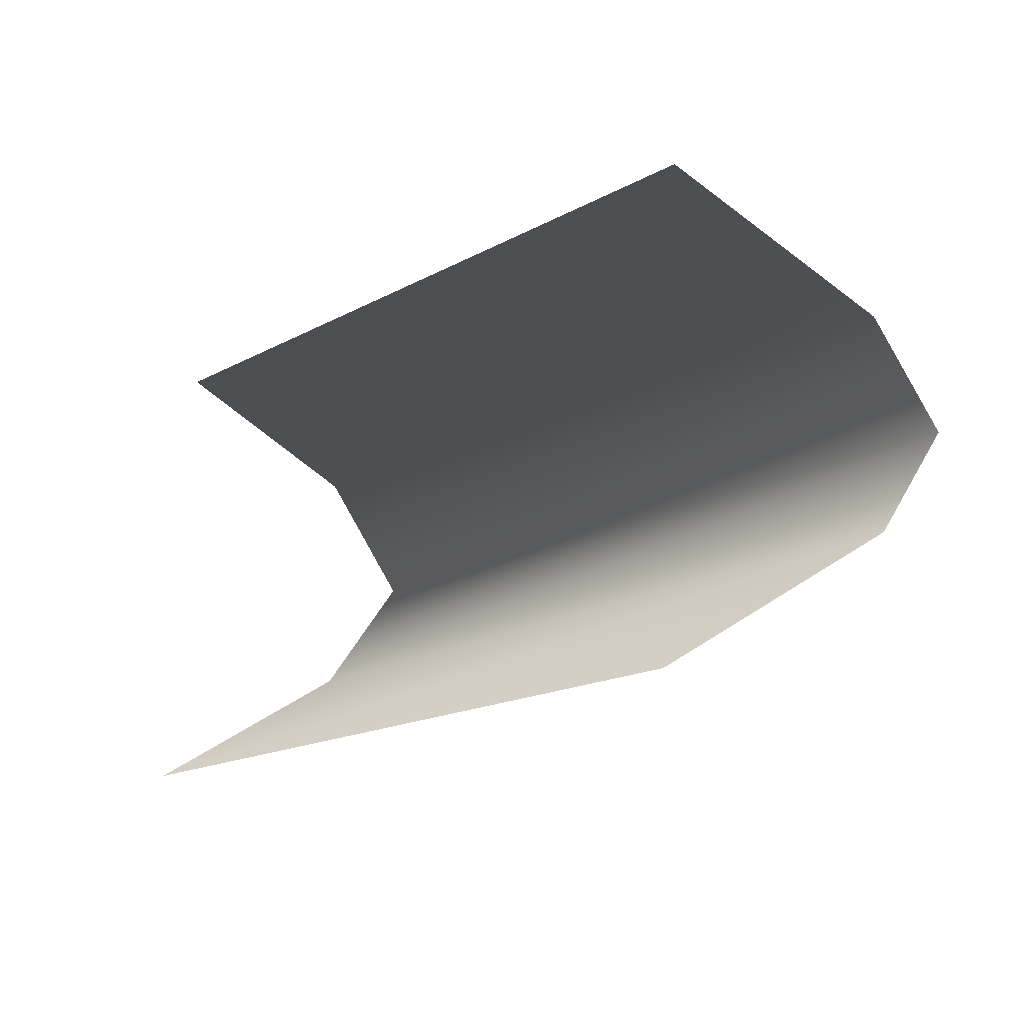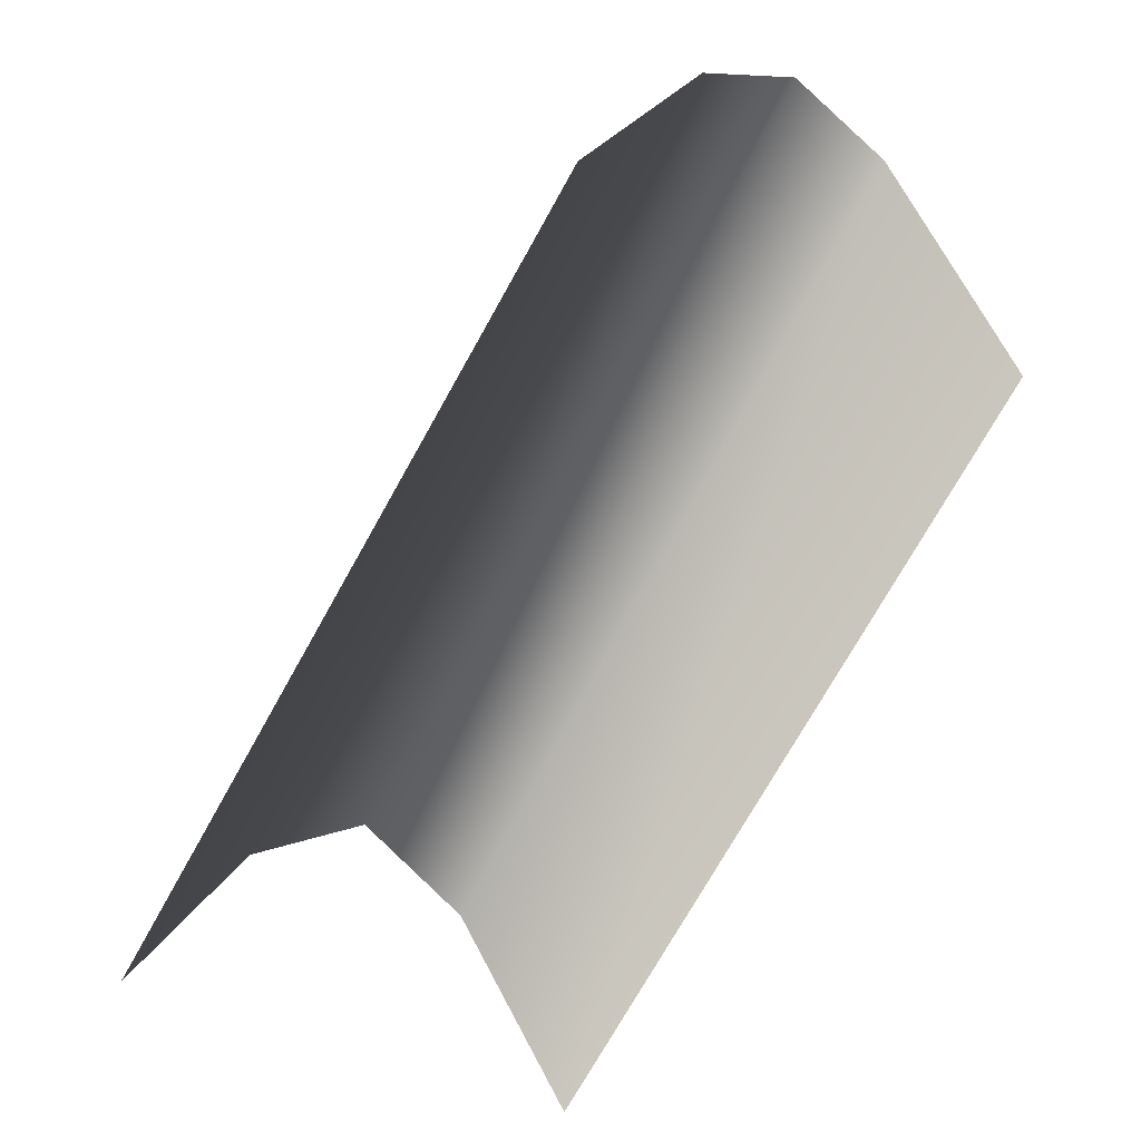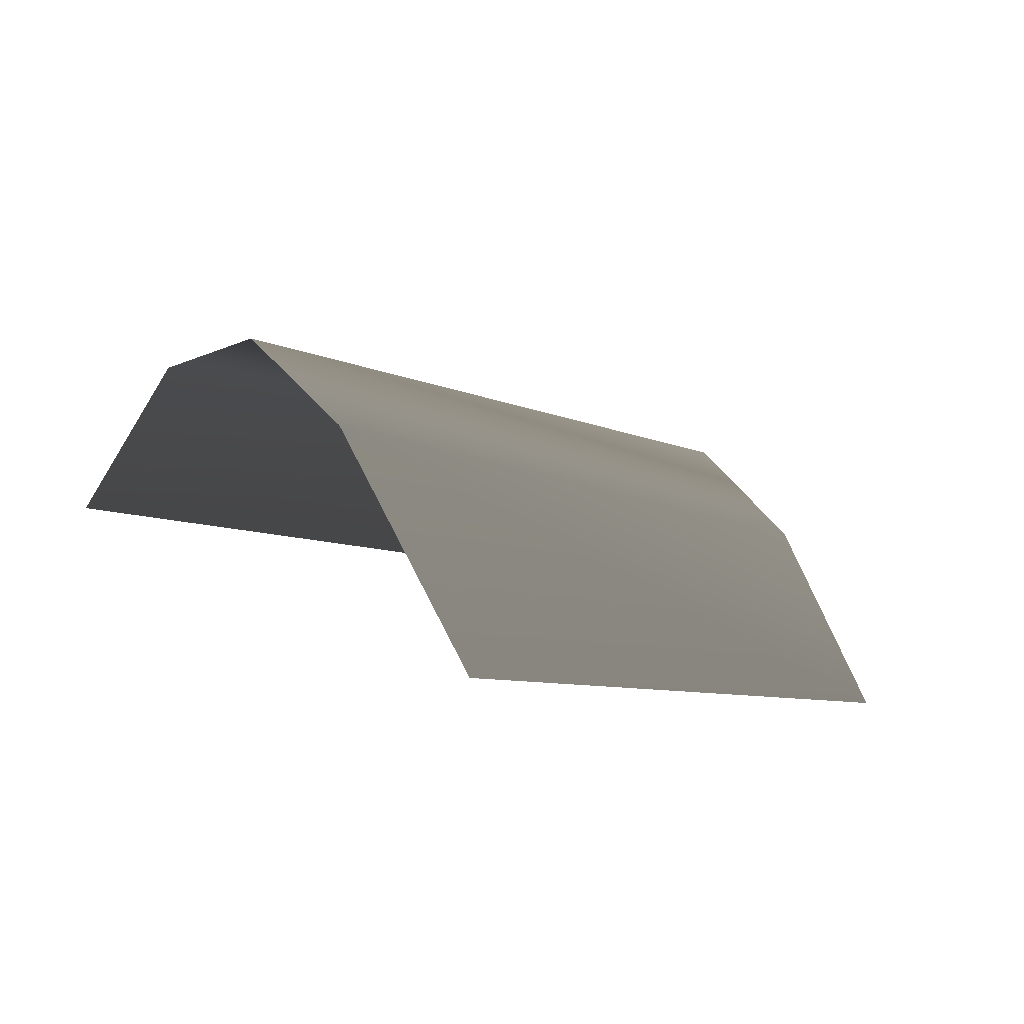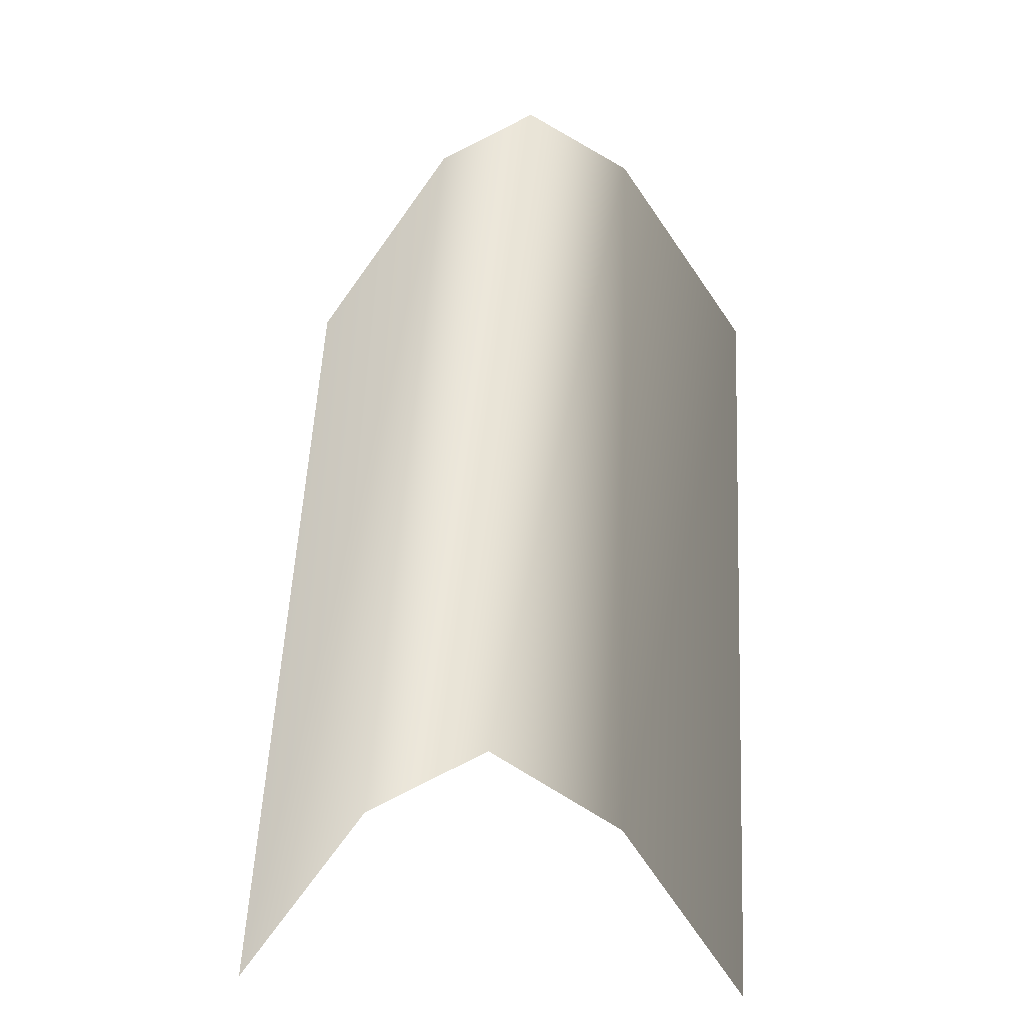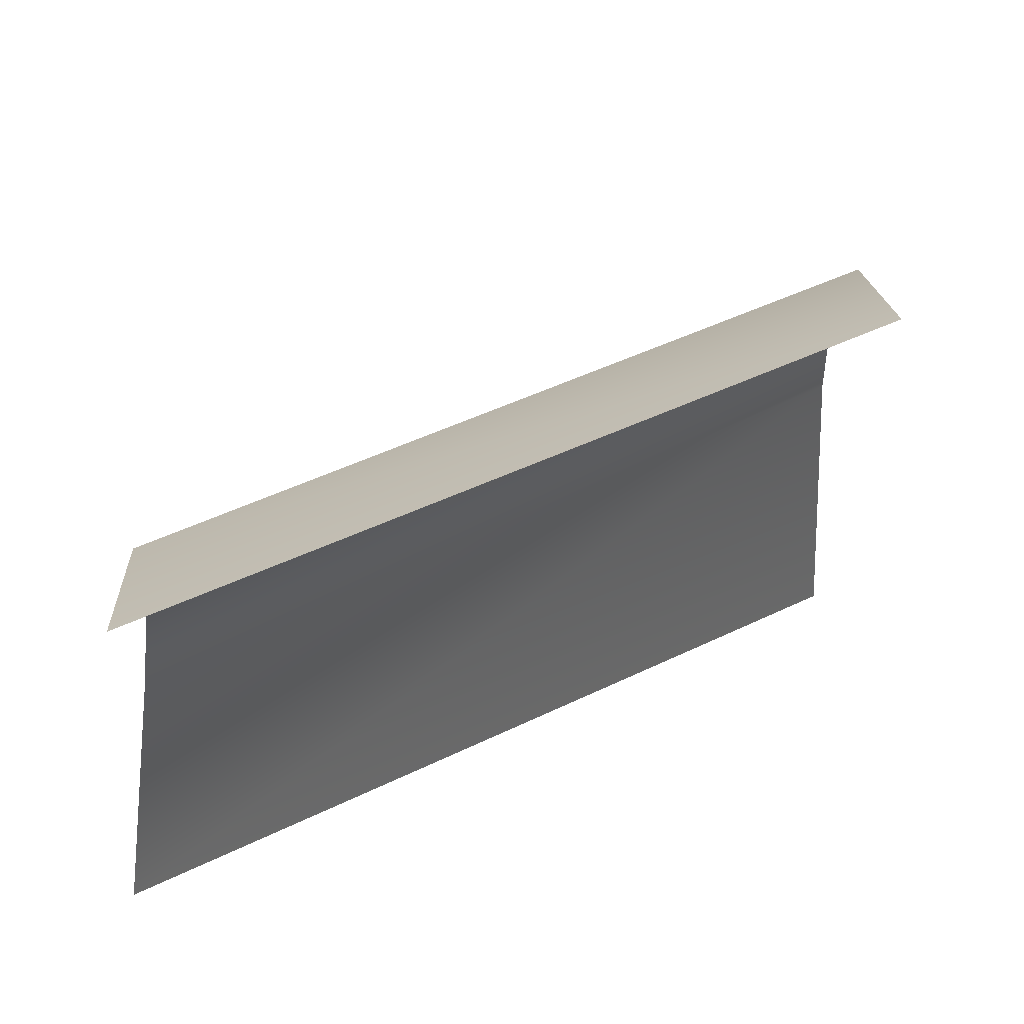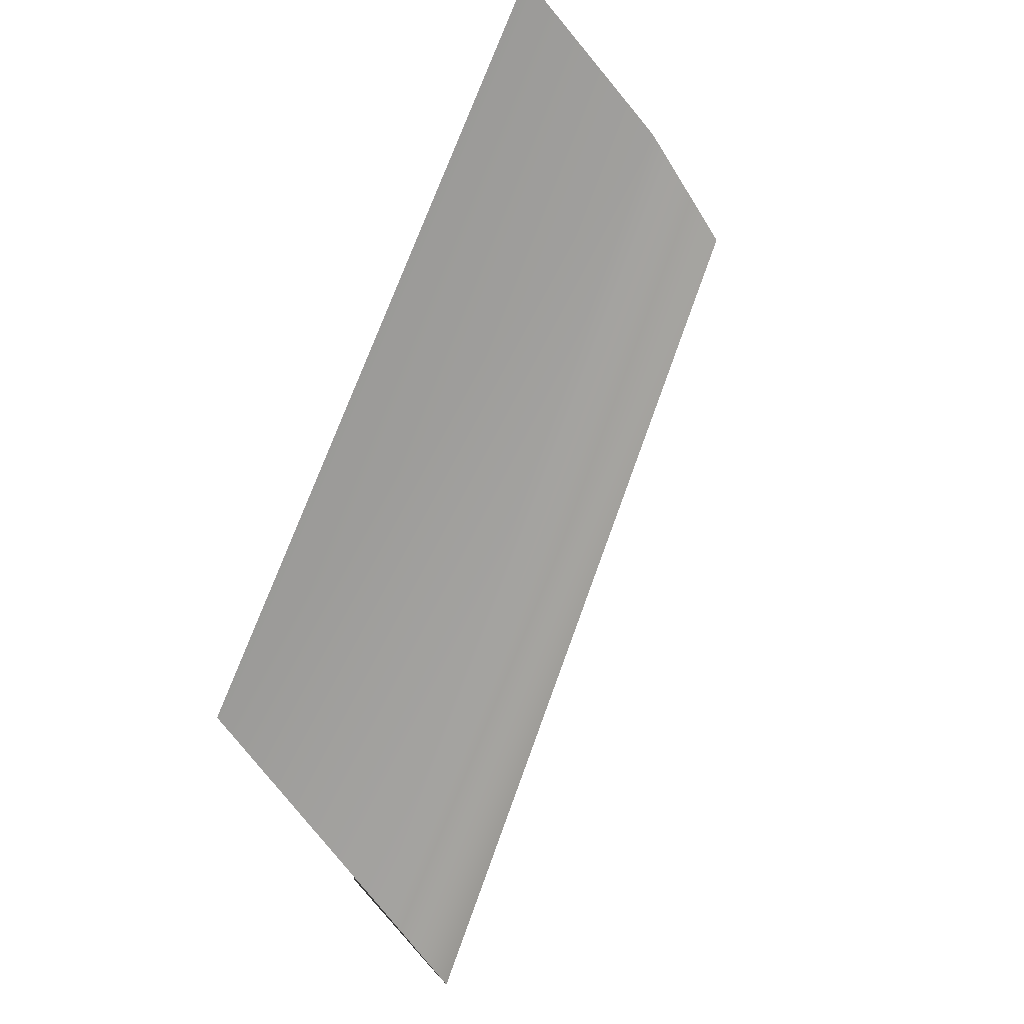
<metadata>
{"format":"obj","ext":"obj","renderer":"f3d","projection":"perspective","resolution":1024,"background":"white","views":[{"elev":-32.1,"azim":80.9,"up":"+Z"},{"elev":-37.9,"azim":71.8,"up":"+Y"},{"elev":29.4,"azim":143.3,"up":"+Y"},{"elev":21.9,"azim":-70.8,"up":"+Y"},{"elev":-37.1,"azim":10.4,"up":"+Y"},{"elev":53.5,"azim":140.8,"up":"+Z"}]}
</metadata>
<code>
g Object79
v -200.1 -172.5 95.05
v 8.728 -42.68 30.78
v -209.5 -149.7 59.88
v 0.5436 -24.85 0.1831
v -218.3 -170 27.07
v -7.054 -40.31 -28.23
v -227.9 -223.9 -8.637
v -17.78 -99.04 -68.33
v -191.2 -223.9 128.4
v 18.87 -99.04 68.7
f 3 1 2
f 2 4 3
f 7 5 6
f 6 8 7
f 5 3 4
f 4 6 5
f 1 9 10
f 10 2 1

</code>
